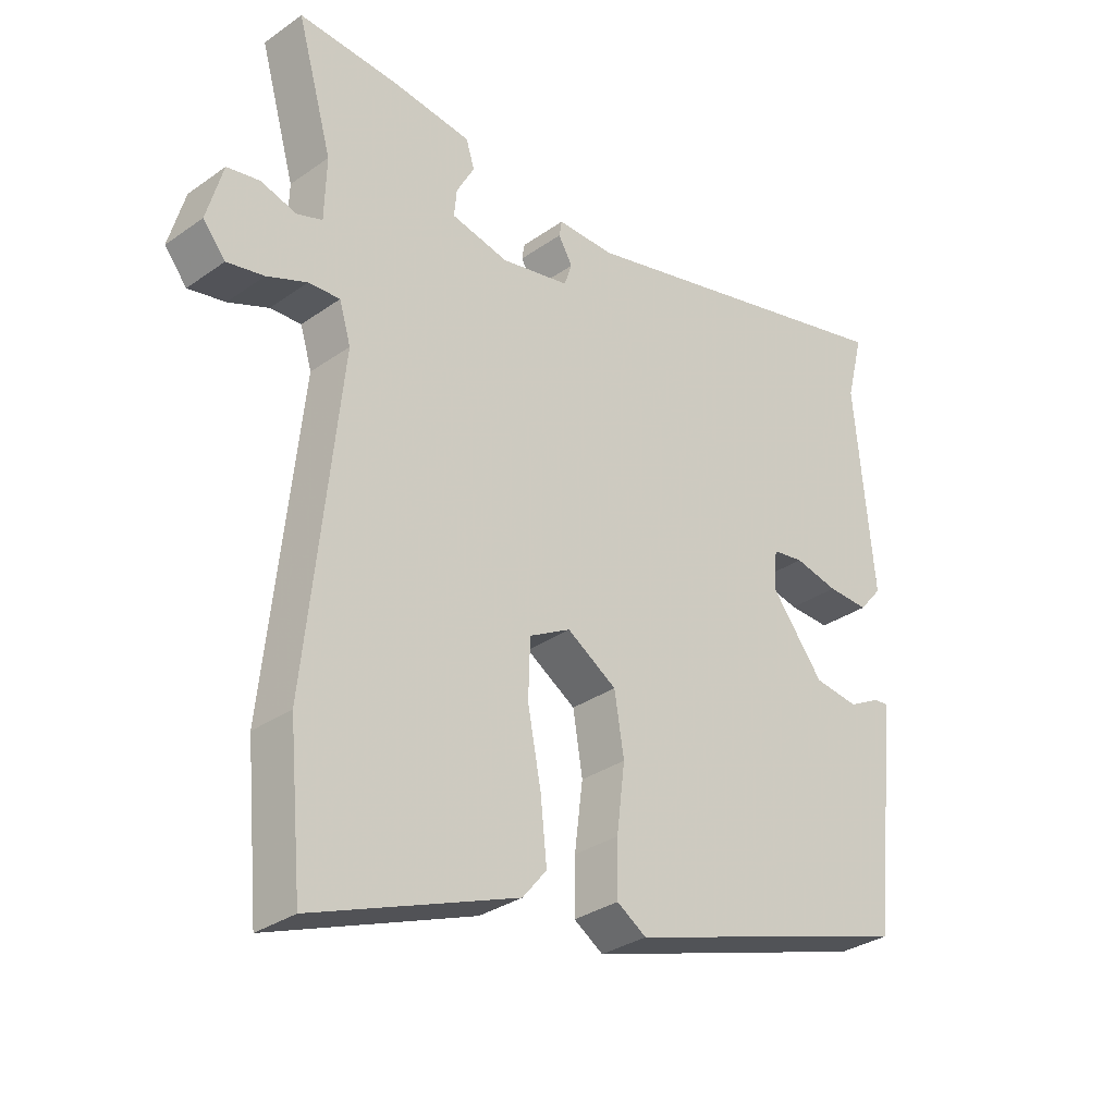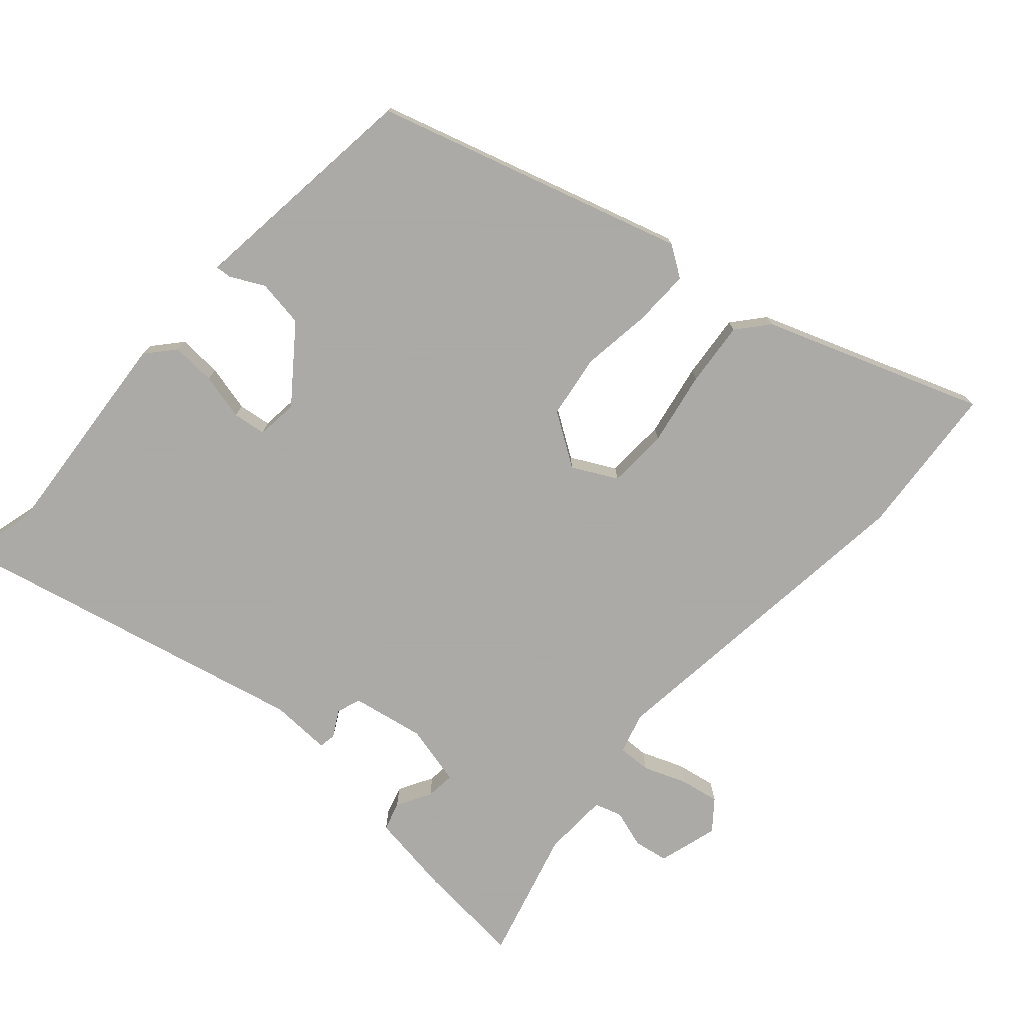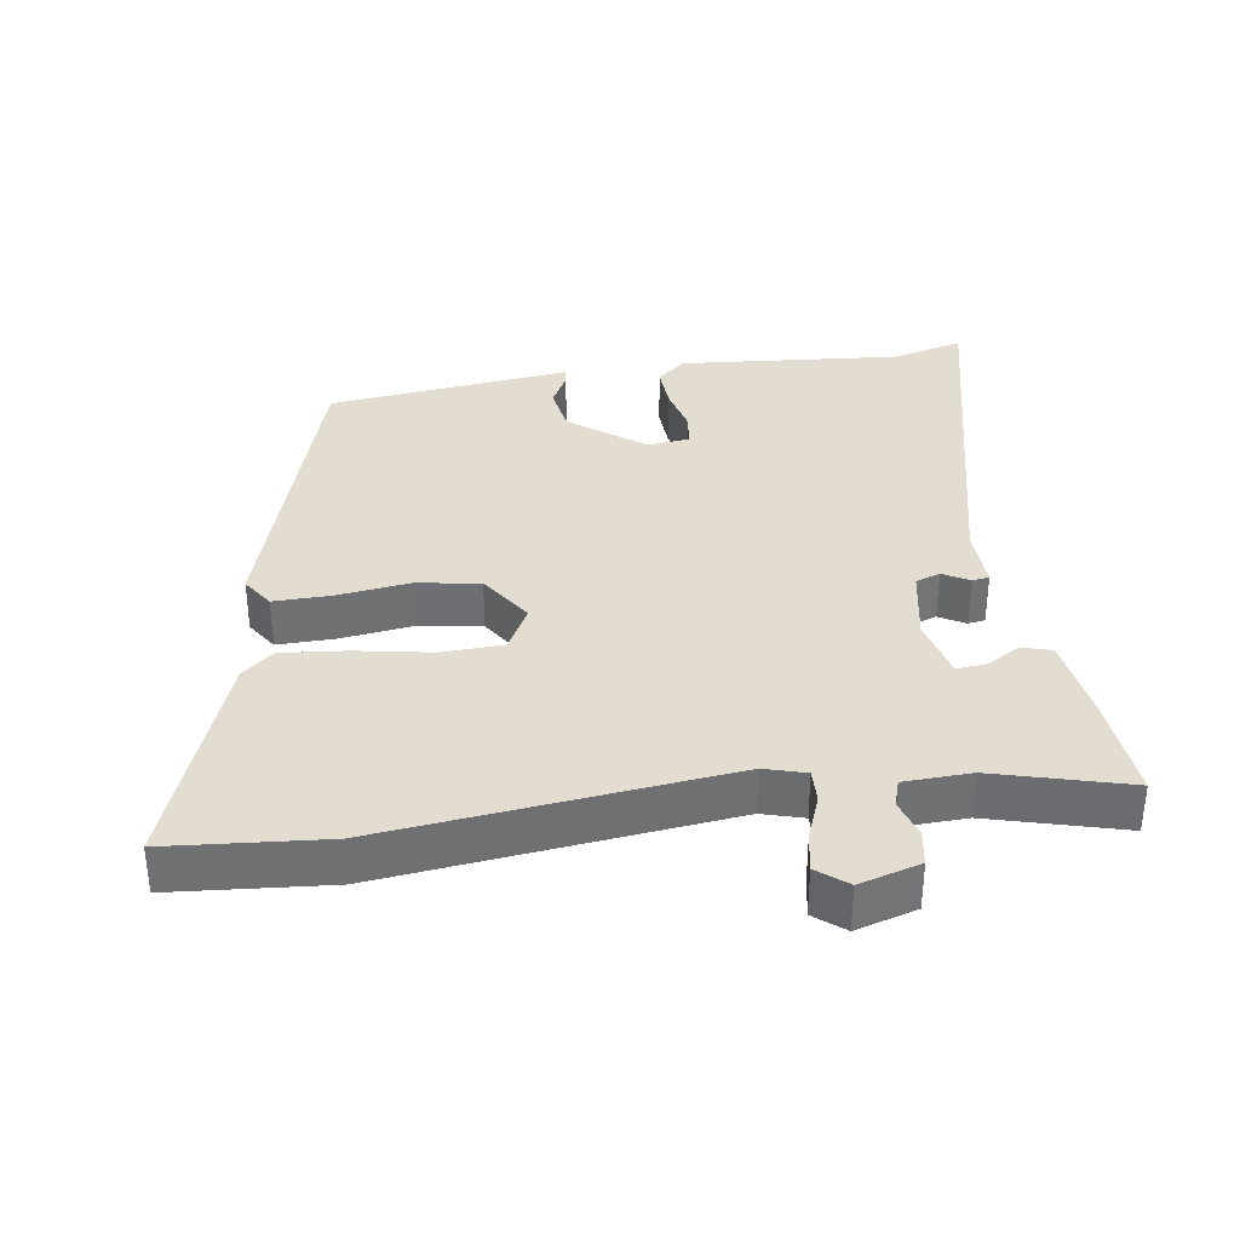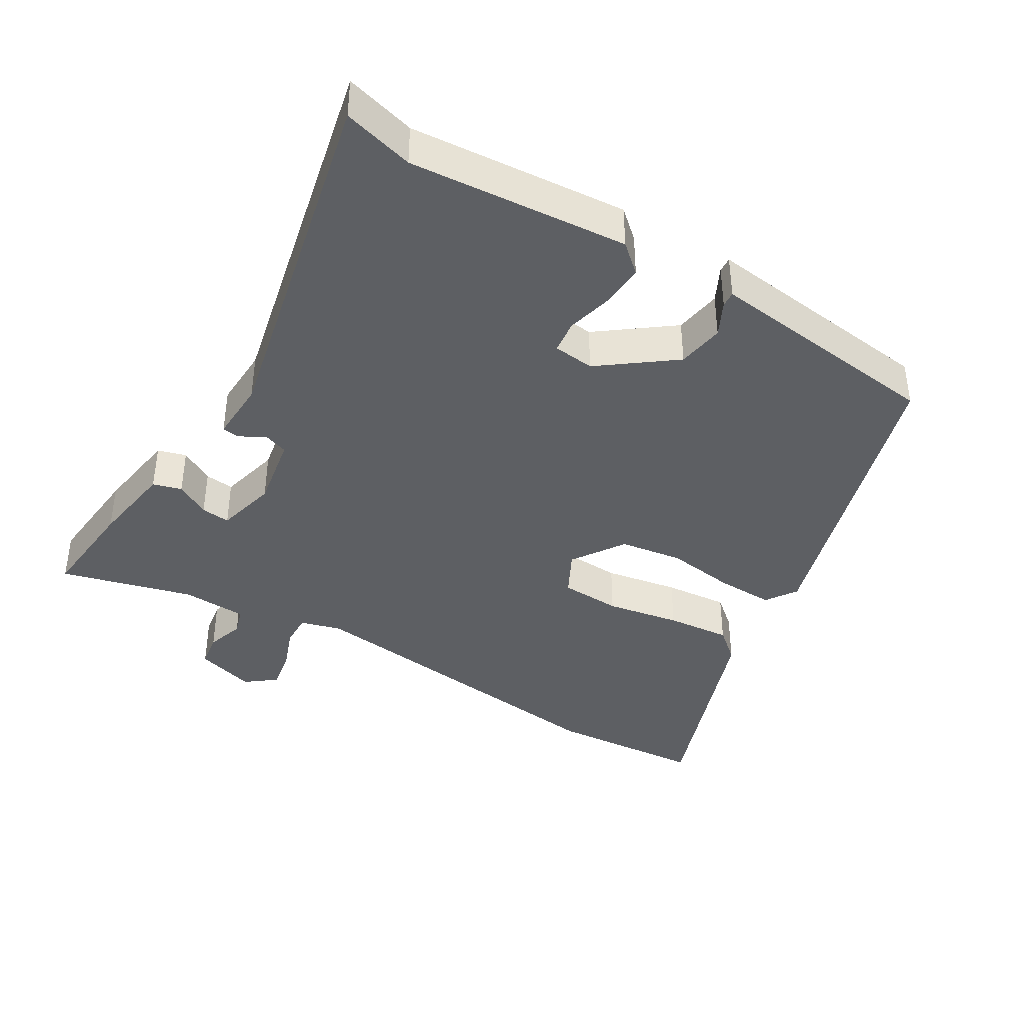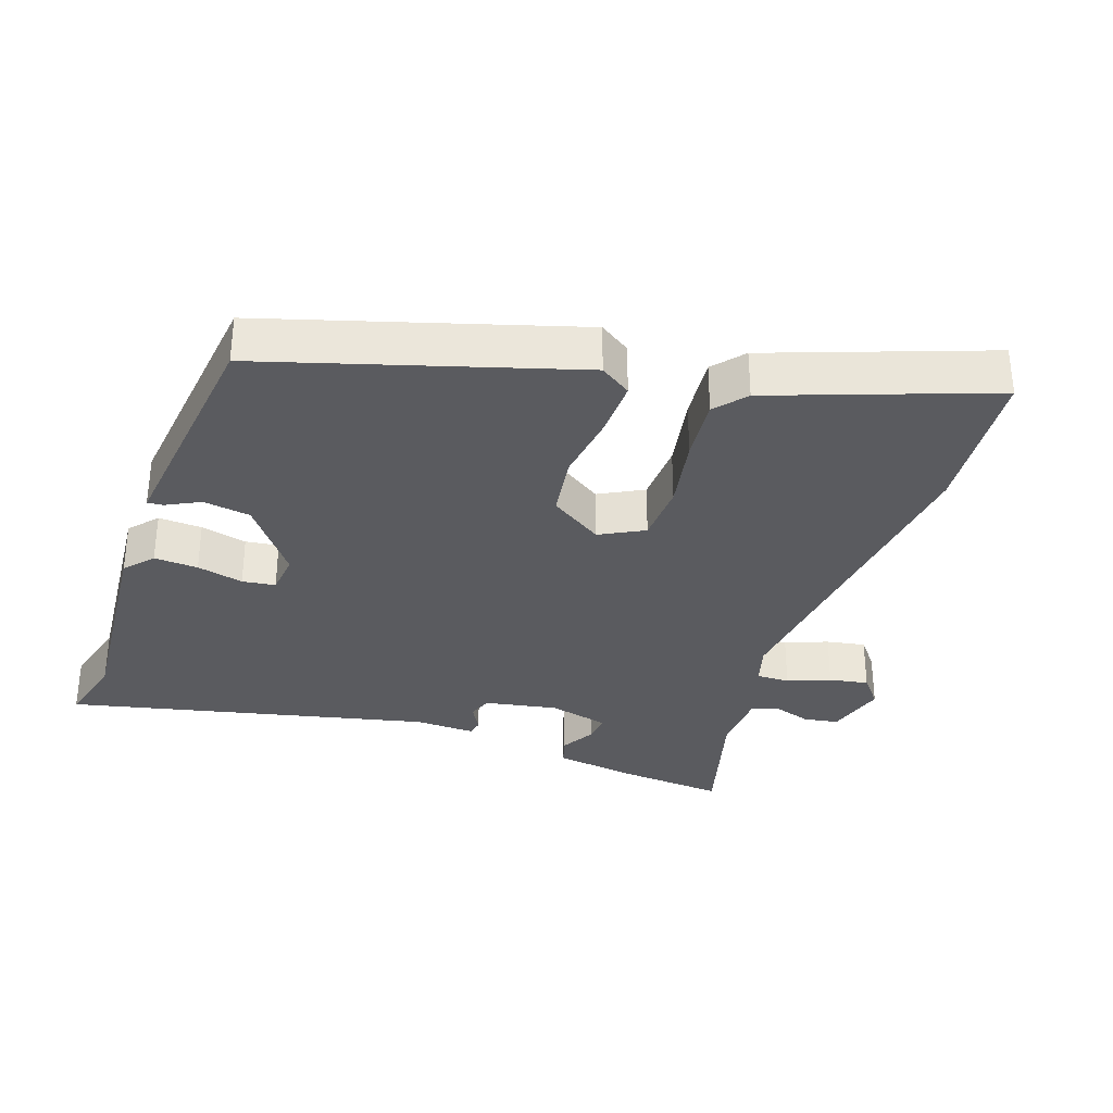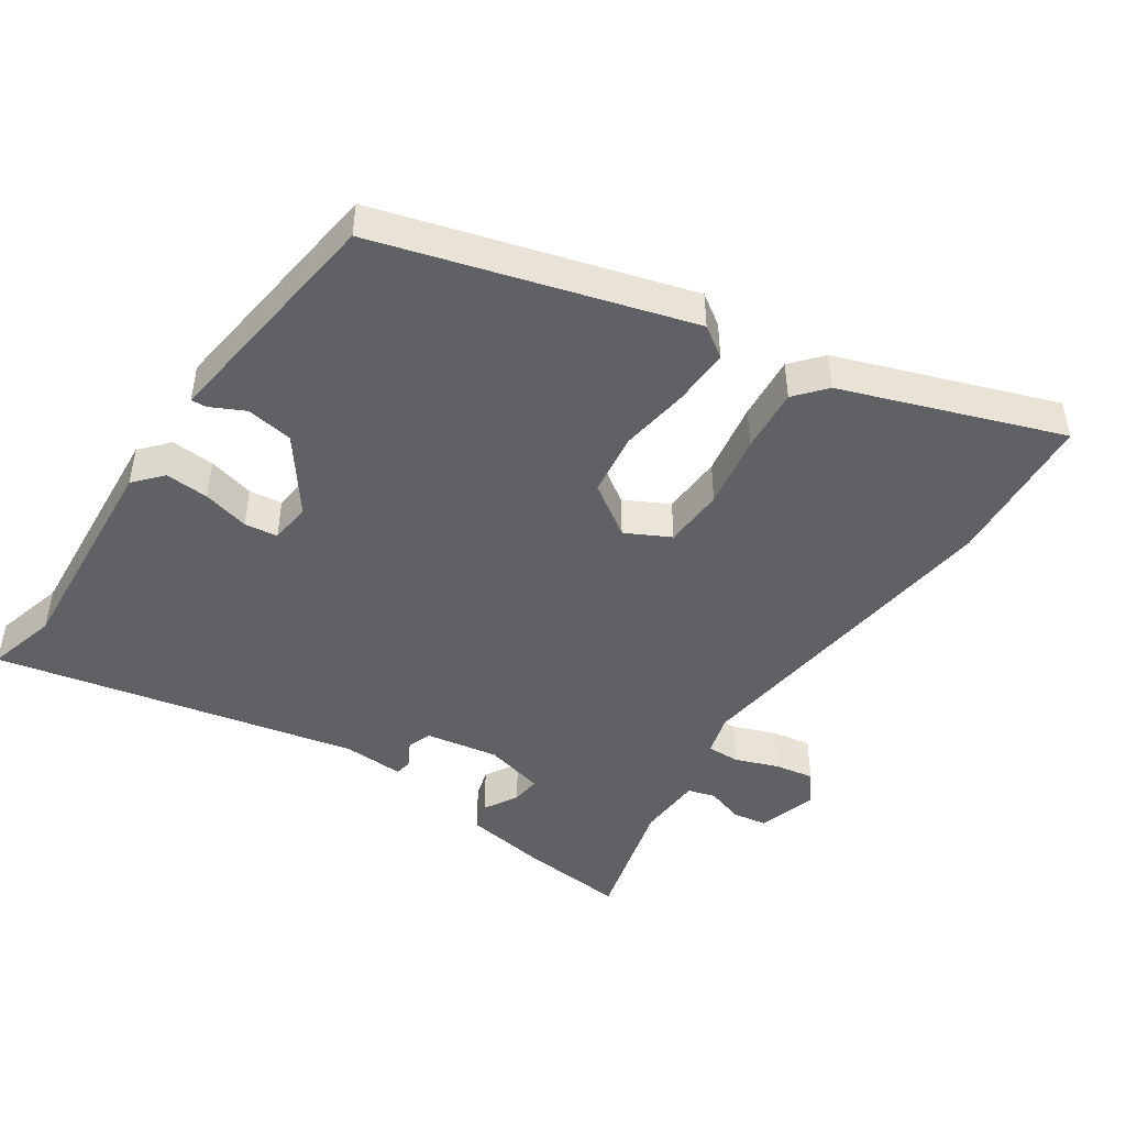
<metadata>
{"format":"obj","ext":"obj","renderer":"f3d","projection":"perspective","resolution":1024,"background":"white","views":[{"elev":-31.5,"azim":-45.1,"up":"+Z"},{"elev":-75.7,"azim":137.8,"up":"+Y"},{"elev":35.3,"azim":-98.9,"up":"+Y"},{"elev":-39.9,"azim":58.2,"up":"+Y"},{"elev":-32.9,"azim":160.4,"up":"+Y"},{"elev":-46.3,"azim":145.1,"up":"+Y"}]}
</metadata>
<code>
v -0.486 0.07 -0.653
v -0.507 0.07 -0.425
v -0.454 0.07 0.074
v -0.472 0.07 0.134
v -0.521 0.07 0.132
v -0.584 0.07 0.107
v -0.642 0.07 0.096
v -0.677 0.07 0.139
v -0.652 0.07 0.228
v -0.601 0.07 0.237
v -0.545 0.07 0.22
v -0.505 0.07 0.233
v -0.502 0.07 0.33
v -0.557 0.07 0.524
v -0.401 0.07 0.512
v -0.276 0.07 0.495
v -0.263 0.07 0.453
v -0.291 0.07 0.402
v -0.295 0.07 0.359
v -0.205 0.07 0.338
v -0.097 0.07 0.359
v -0.085 0.07 0.395
v -0.107 0.07 0.433
v -0.103 0.07 0.458
v -0.013 0.07 0.456
v 0.522 0.07 0.584
v 0.495 0.07 0.479
v 0.525 0.07 0.156
v 0.489 0.07 0.114
v 0.424 0.07 0.117
v 0.355 0.07 0.133
v 0.306 0.07 0.126
v 0.3 0.07 0.065
v 0.383 0.07 -0.042
v 0.453 0.07 -0.052
v 0.503 0.07 -0.026
v 0.526 0.07 -0.024
v 0.517 0.07 -0.108
v 0.488 0.07 -0.378
v 0.034 0.07 -0.519
v -0.012 0.07 -0.489
v -0.011 0.07 -0.405
v 0.002 0.07 -0.301
v -0.013 0.07 -0.208
v -0.091 0.07 -0.158
v -0.156 0.07 -0.193
v -0.159 0.07 -0.283
v -0.138 0.07 -0.392
v -0.128 0.07 -0.487
v -0.166 0.07 -0.533
v -0.486 0 -0.653
v -0.507 0 -0.425
v -0.454 0 0.074
v -0.472 0 0.134
v -0.521 0 0.132
v -0.584 0 0.107
v -0.642 0 0.096
v -0.677 0 0.139
v -0.652 0 0.228
v -0.601 0 0.237
v -0.545 0 0.22
v -0.505 0 0.233
v -0.502 0 0.33
v -0.557 0 0.524
v -0.401 0 0.512
v -0.276 0 0.495
v -0.263 0 0.453
v -0.291 0 0.402
v -0.295 0 0.359
v -0.205 0 0.338
v -0.097 0 0.359
v -0.085 0 0.395
v -0.107 0 0.433
v -0.103 0 0.458
v -0.013 0 0.456
v 0.522 0 0.584
v 0.495 0 0.479
v 0.525 0 0.156
v 0.489 0 0.114
v 0.424 0 0.117
v 0.355 0 0.133
v 0.306 0 0.126
v 0.3 0 0.065
v 0.383 0 -0.042
v 0.453 0 -0.052
v 0.503 0 -0.026
v 0.526 0 -0.024
v 0.517 0 -0.108
v 0.488 0 -0.378
v 0.034 0 -0.519
v -0.012 0 -0.489
v -0.011 0 -0.405
v 0.002 0 -0.301
v -0.013 0 -0.208
v -0.091 0 -0.158
v -0.156 0 -0.193
v -0.159 0 -0.283
v -0.138 0 -0.392
v -0.128 0 -0.487
v -0.166 0 -0.533
f 1 2 3
f 50 1 3
f 49 50 3
f 48 49 3
f 47 48 3
f 46 47 3 4
f 45 46 4
f 44 45 4
f 41 42 43
f 40 41 43
f 39 40 43
f 38 39 43
f 37 38 43
f 36 37 43
f 35 36 43
f 34 35 43 44
f 33 34 44 4
f 29 30 31
f 28 29 31
f 27 28 31
f 27 31 32
f 26 27 32
f 25 26 32
f 25 32 33
f 24 25 33
f 23 24 33
f 22 23 33
f 16 17 18
f 15 16 18
f 14 15 18
f 13 14 18
f 12 13 18 19
f 9 10 11
f 8 9 11
f 7 8 11
f 6 7 11
f 5 6 11
f 4 5 11 12
f 12 19 20
f 4 12 20
f 33 4 20
f 33 20 21
f 21 22 33
f 53 52 51
f 53 51 100
f 53 100 99
f 53 99 98
f 53 98 97
f 54 53 97 96
f 54 96 95
f 54 95 94
f 93 92 91
f 93 91 90
f 93 90 89
f 93 89 88
f 93 88 87
f 93 87 86
f 93 86 85
f 94 93 85 84
f 54 94 84 83
f 81 80 79
f 81 79 78
f 81 78 77
f 82 81 77
f 82 77 76
f 82 76 75
f 83 82 75
f 83 75 74
f 83 74 73
f 83 73 72
f 68 67 66
f 68 66 65
f 68 65 64
f 68 64 63
f 69 68 63 62
f 61 60 59
f 61 59 58
f 61 58 57
f 61 57 56
f 61 56 55
f 62 61 55 54
f 70 69 62
f 70 62 54
f 70 54 83
f 71 70 83
f 83 72 71
f 1 51 52 2
f 2 52 53 3
f 3 53 54 4
f 4 54 55 5
f 5 55 56 6
f 6 56 57 7
f 7 57 58 8
f 8 58 59 9
f 9 59 60 10
f 10 60 61 11
f 11 61 62 12
f 12 62 63 13
f 13 63 64 14
f 14 64 65 15
f 15 65 66 16
f 16 66 67 17
f 17 67 68 18
f 18 68 69 19
f 19 69 70 20
f 20 70 71 21
f 21 71 72 22
f 22 72 73 23
f 23 73 74 24
f 24 74 75 25
f 25 75 76 26
f 26 76 77 27
f 27 77 78 28
f 28 78 79 29
f 29 79 80 30
f 30 80 81 31
f 31 81 82 32
f 32 82 83 33
f 33 83 84 34
f 34 84 85 35
f 35 85 86 36
f 36 86 87 37
f 37 87 88 38
f 38 88 89 39
f 39 89 90 40
f 40 90 91 41
f 41 91 92 42
f 42 92 93 43
f 43 93 94 44
f 44 94 95 45
f 45 95 96 46
f 46 96 97 47
f 47 97 98 48
f 48 98 99 49
f 49 99 100 50
f 50 100 51 1

</code>
